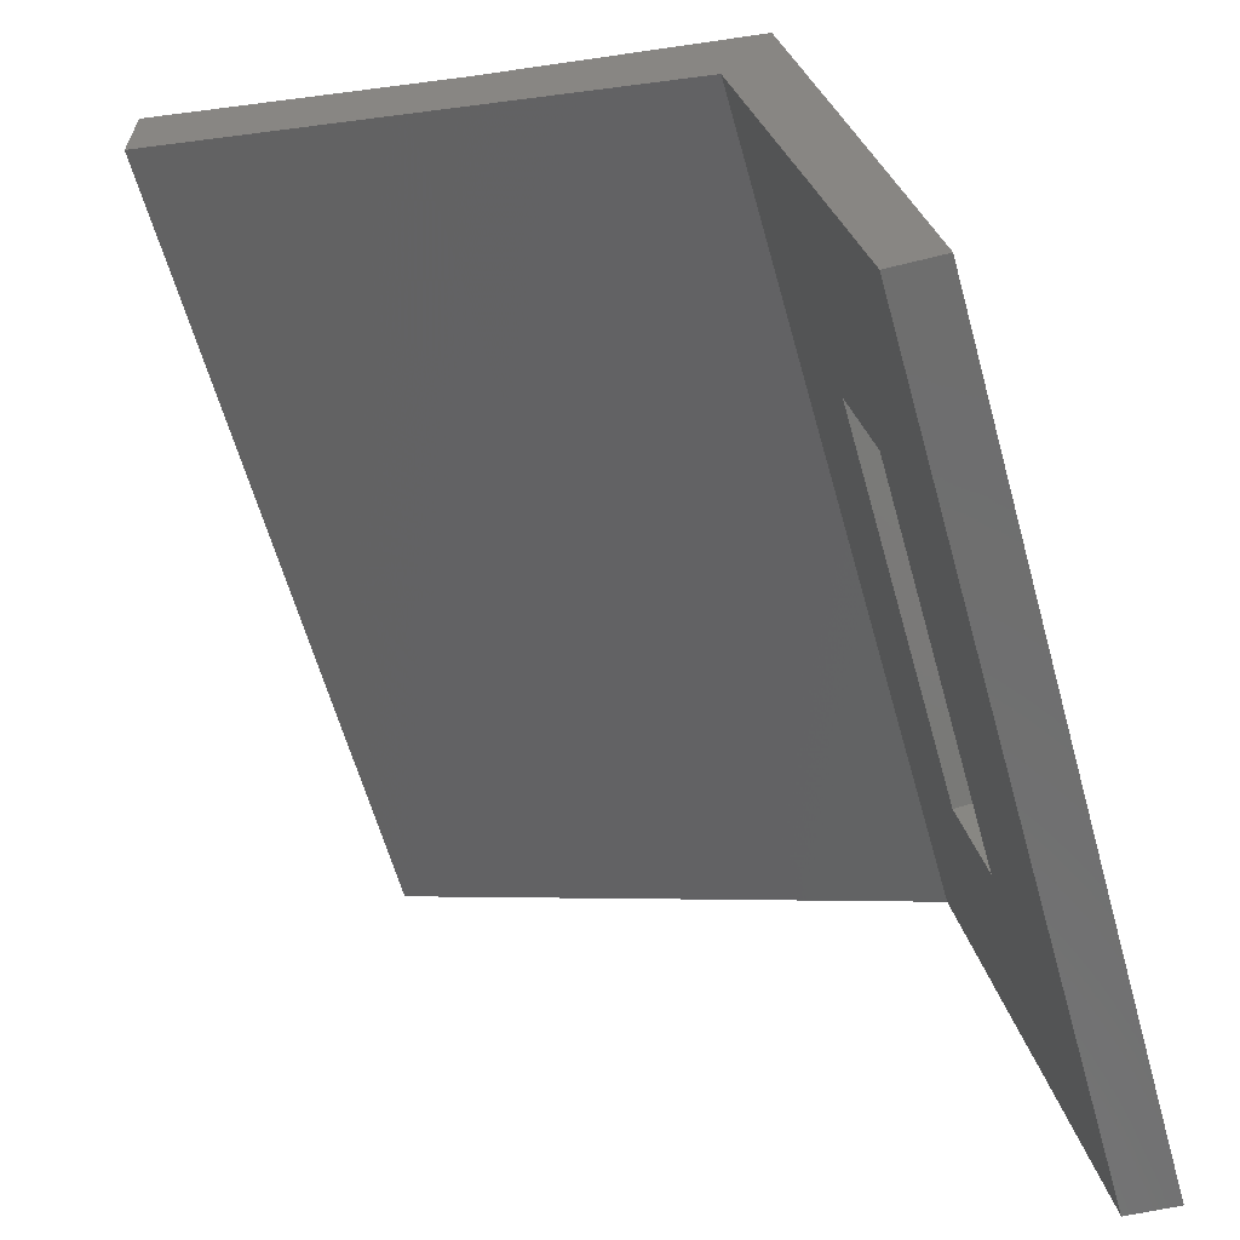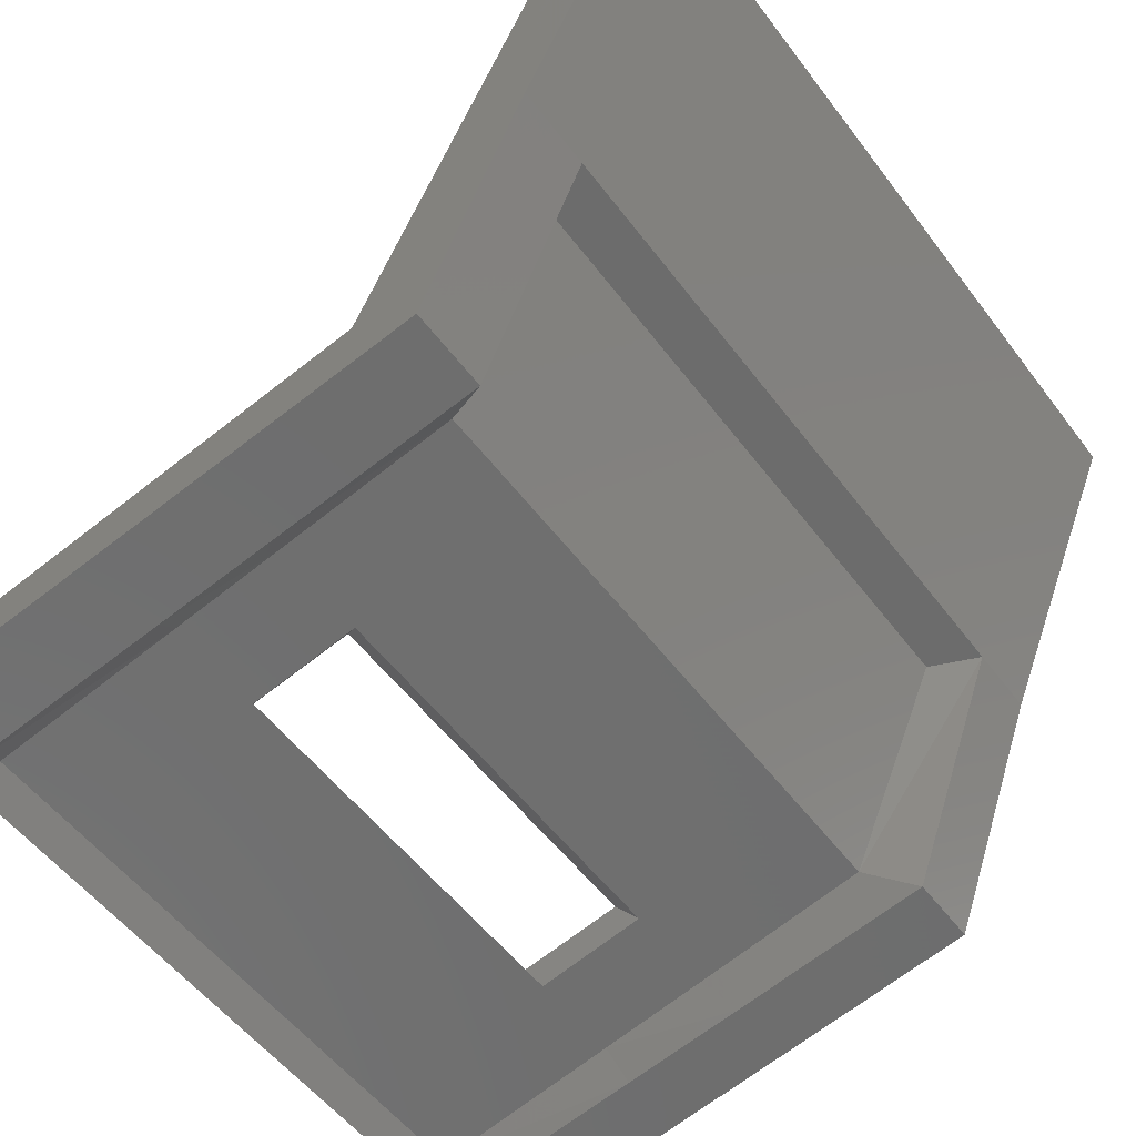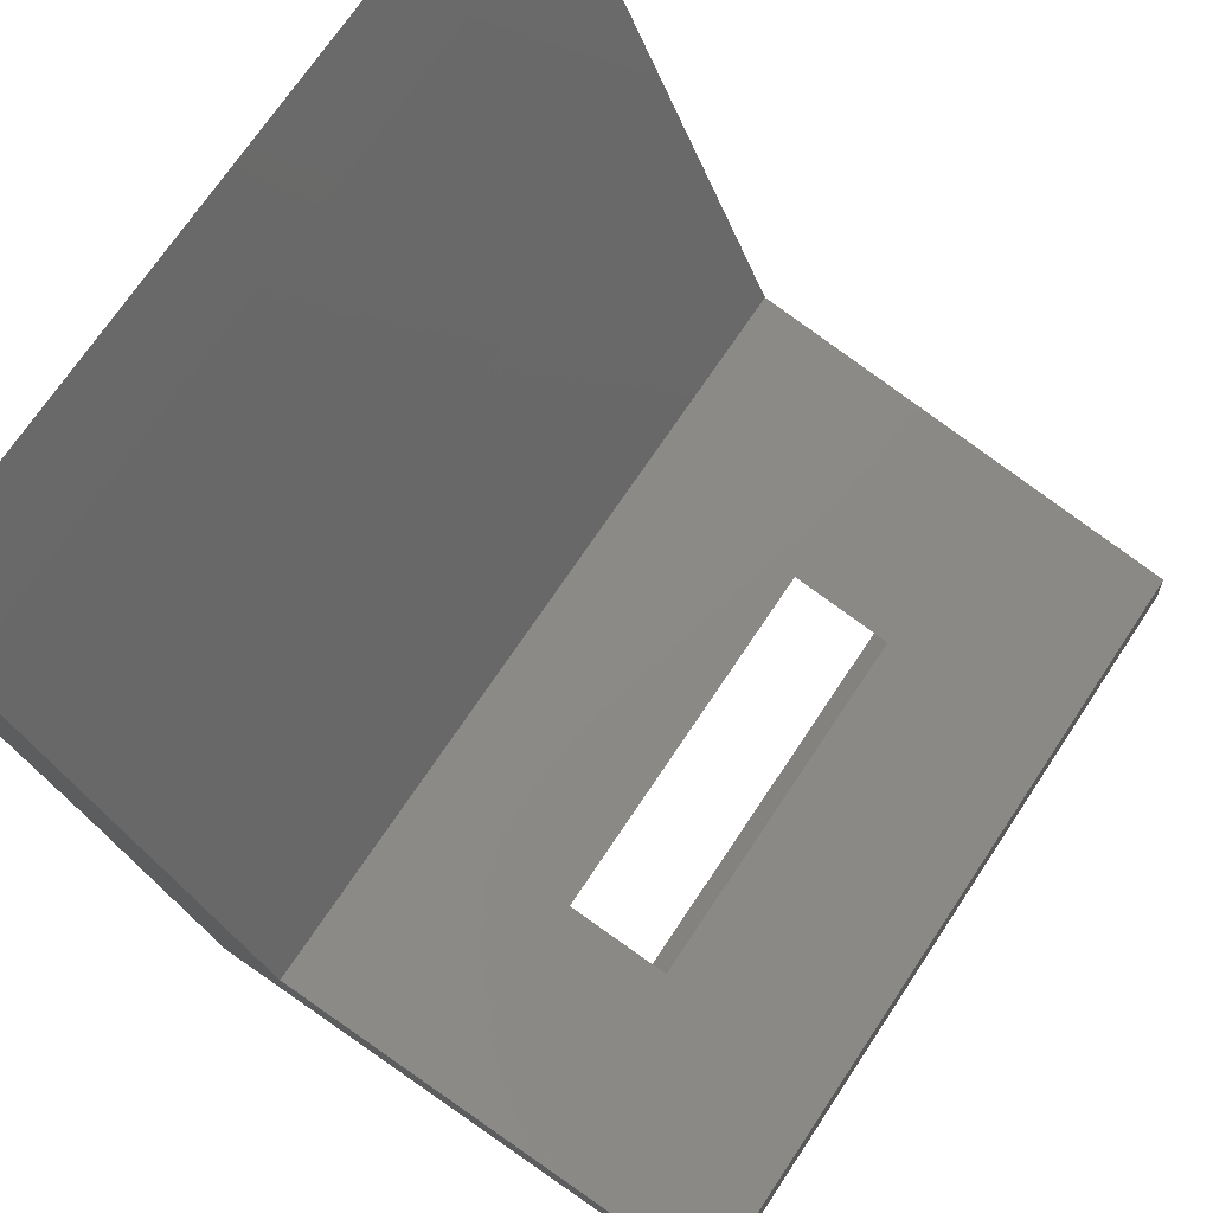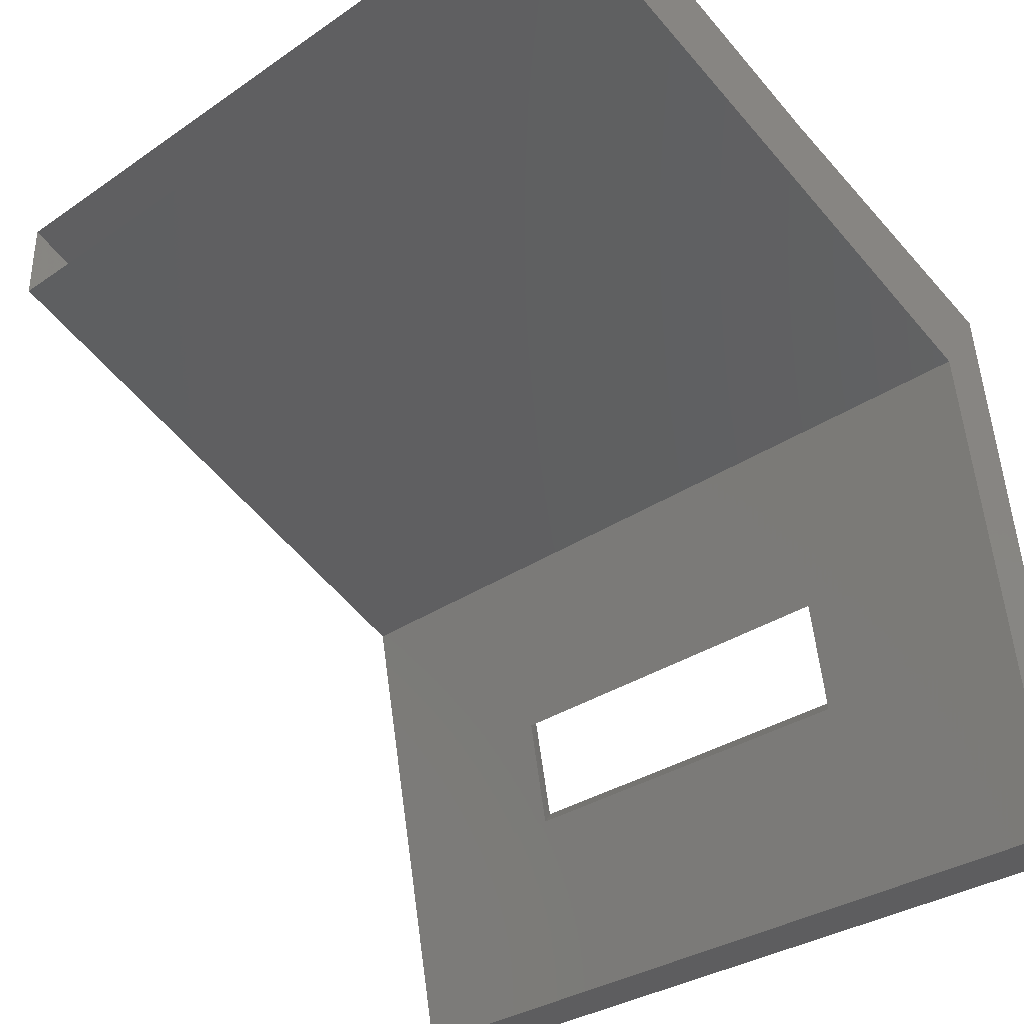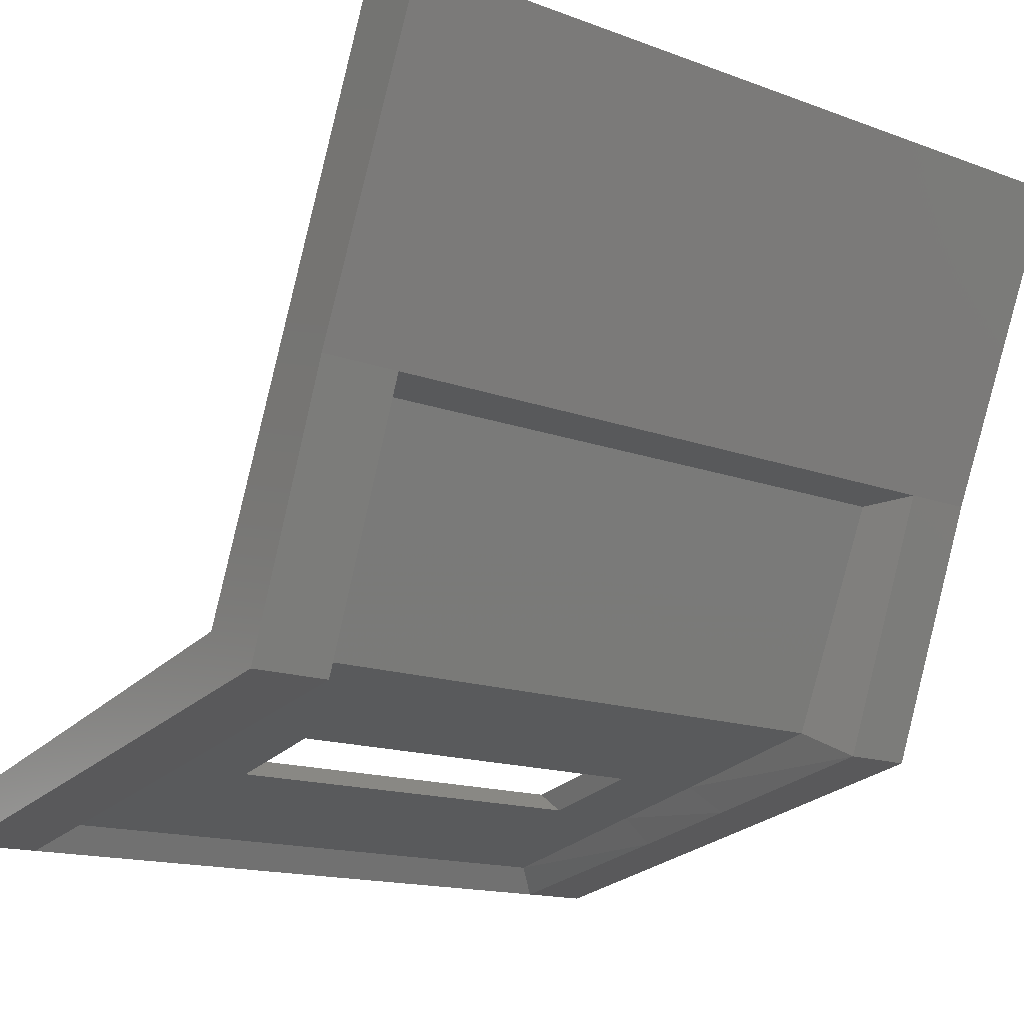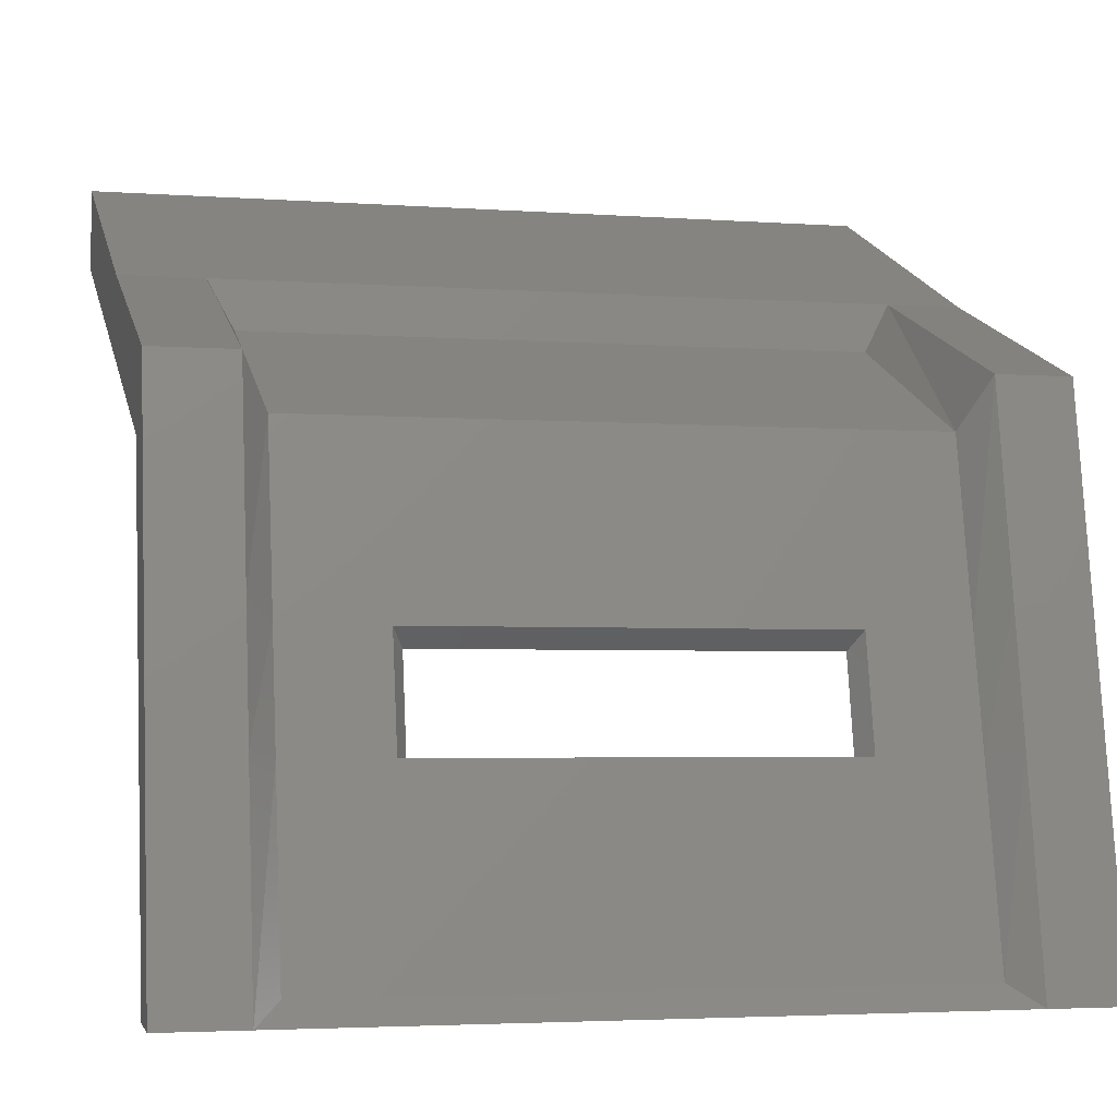
<metadata>
{"format":"stl","ext":"stl","renderer":"f3d","projection":"perspective","resolution":1024,"background":"white","views":[{"elev":-61.4,"azim":105.6,"up":"+Y"},{"elev":-53.9,"azim":126.1,"up":"+Z"},{"elev":71.5,"azim":-56.3,"up":"+Z"},{"elev":-30.9,"azim":44.6,"up":"+Y"},{"elev":-15.2,"azim":141.8,"up":"+Z"},{"elev":-3.5,"azim":166.1,"up":"+Y"}]}
</metadata>
<code>
# stl→obj: 60 verts, 116 faces
v -210.8 433.3 380.5
v -211.1 433.8 380.6
v -210.8 432 377.8
v -211.1 432.6 377.5
v -210.8 429.9 377.4
v -211.1 430.2 377
v -210.8 428.6 377.1
v -211.1 428.7 376.8
v -210.8 426.4 376.6
v -211.1 426.1 376.3
v -209.8 426.1 376.3
v -203.2 426.1 376.3
v -202.2 426.1 376.3
v -203.2 428.7 376.8
v -202.2 428.7 376.8
v -203.2 430.2 377
v -202.2 430.2 377
v -203.2 432.6 377.5
v -202.2 432.6 377.5
v -203.2 433.8 380.6
v -202.2 433.8 380.6
v -202.2 435.5 384.4
v -212 426.1 376.3
v -212 426.1 376.9
v -209.6 426.1 376.9
v -204.5 426.1 376.3
v -204.7 426.1 376.9
v -202.2 426.1 376.9
v -203.5 426.4 376.6
v -203.5 428.6 377.1
v -203.5 429.9 377.4
v -203.5 432 377.8
v -203.5 433.3 380.5
v -212 435.5 384.4
v -212 433.8 380.6
v -212 432.6 377.5
v -212 430.2 377
v -212 428.7 376.8
v -202.2 428.4 377.3
v -204.8 428.4 377.3
v -202.2 429.7 377.6
v -204.8 429.7 377.6
v -202.2 431.8 378
v -212 431.8 378
v -209.6 426.4 376.6
v -204.7 426.4 376.6
v -212 429.7 377.6
v -212 428.4 377.3
v -204.7 428.6 377.1
v -204.7 429.9 377.4
v -212 433.2 381.2
v -212 434.5 384.4
v -203.2 435.5 384.4
v -211.1 435.5 384.4
v -202.2 433.2 381.2
v -202.2 434.5 384.4
v -209.5 429.7 377.6
v -209.5 428.4 377.3
v -209.6 429.9 377.4
v -209.6 428.6 377.1
f 1 2 3
f 2 3 4
f 3 4 5
f 4 5 6
f 5 6 7
f 6 7 8
f 7 8 9
f 8 9 10
f 9 10 11
f 12 13 14
f 13 14 15
f 14 15 16
f 15 16 17
f 16 17 18
f 17 18 19
f 18 19 20
f 19 20 21
f 20 21 22
f 23 10 24
f 10 24 11
f 24 11 25
f 11 25 26
f 25 26 27
f 26 27 12
f 27 12 28
f 12 28 13
f 29 12 30
f 12 30 14
f 30 14 31
f 14 31 16
f 31 16 32
f 16 32 18
f 32 18 33
f 18 33 20
f 34 2 35
f 2 35 4
f 35 4 36
f 4 36 6
f 36 6 37
f 6 37 8
f 37 8 38
f 8 38 23
f 28 27 39
f 27 39 40
f 39 40 41
f 40 41 42
f 41 42 43
f 42 43 44
f 9 45 11
f 45 11 46
f 11 46 26
f 46 26 29
f 26 29 12
f 36 44 37
f 44 37 47
f 37 47 38
f 47 38 48
f 38 48 24
f 13 28 15
f 28 15 39
f 15 39 17
f 39 17 41
f 17 41 43
f 46 29 49
f 29 49 30
f 49 30 50
f 30 50 31
f 50 31 32
f 36 44 35
f 44 35 51
f 35 51 34
f 51 34 52
f 22 53 20
f 53 20 54
f 20 54 2
f 54 2 34
f 43 19 55
f 19 55 21
f 55 21 56
f 21 56 22
f 47 57 48
f 57 48 58
f 48 58 24
f 58 24 25
f 3 59 5
f 59 5 60
f 5 60 7
f 60 7 9
f 9 60 45
f 60 45 49
f 45 49 46
f 42 57 50
f 57 50 59
f 55 56 51
f 56 51 52
f 1 3 33
f 3 33 32
f 47 44 57
f 44 57 42
f 58 60 40
f 60 40 49
f 59 60 57
f 60 57 58
f 51 55 44
f 55 44 43
f 25 58 27
f 58 27 40
f 20 33 2
f 33 2 1
f 42 40 50
f 40 50 49
f 3 59 32
f 59 32 50
f 24 38 23
f 43 17 19
f 10 23 8

</code>
